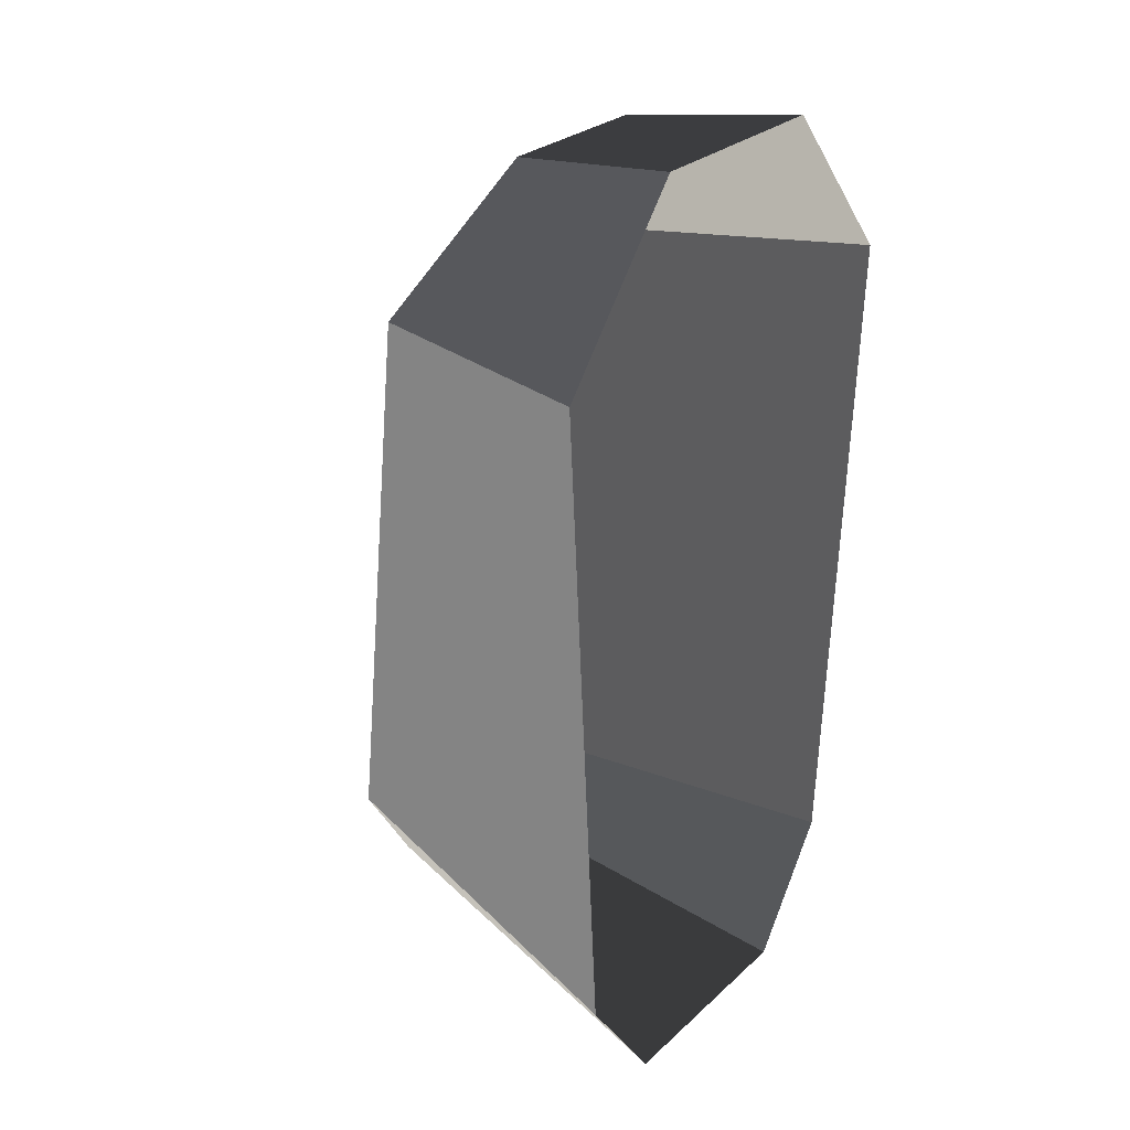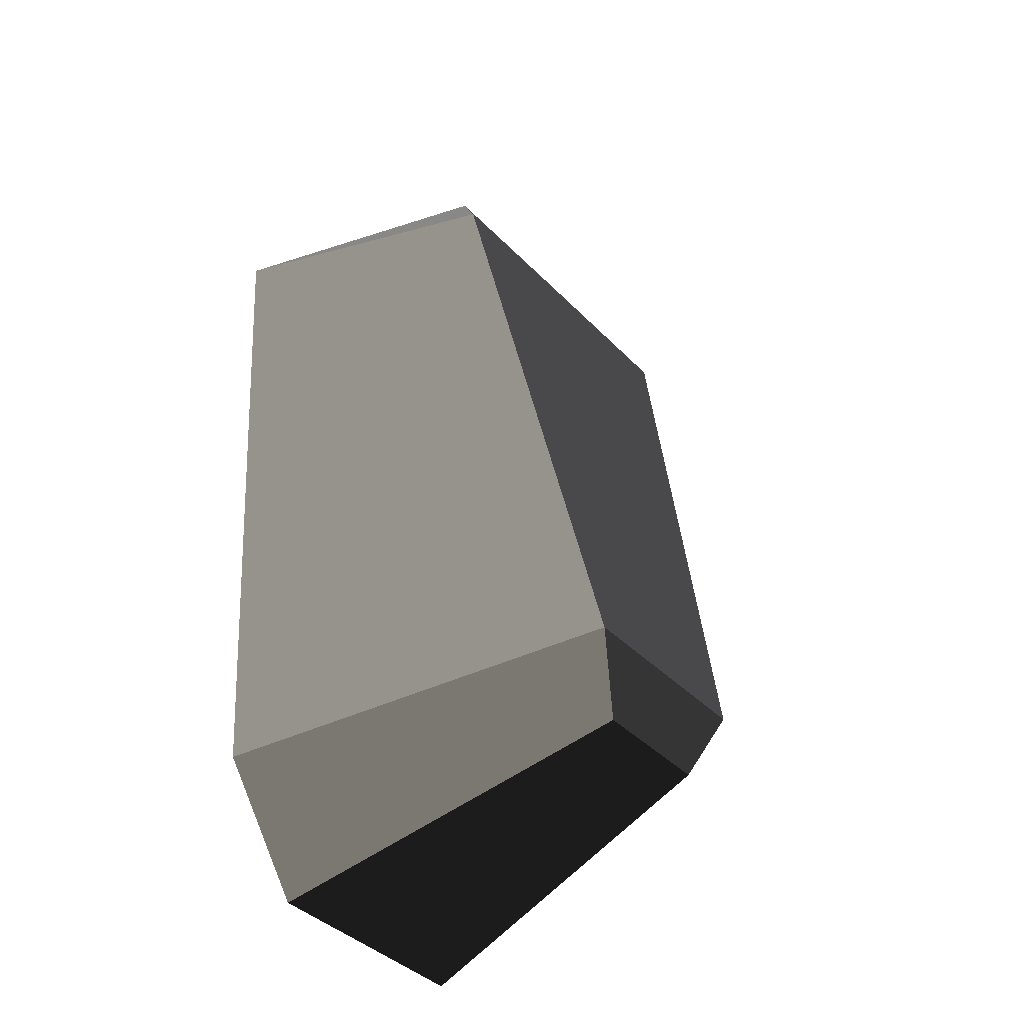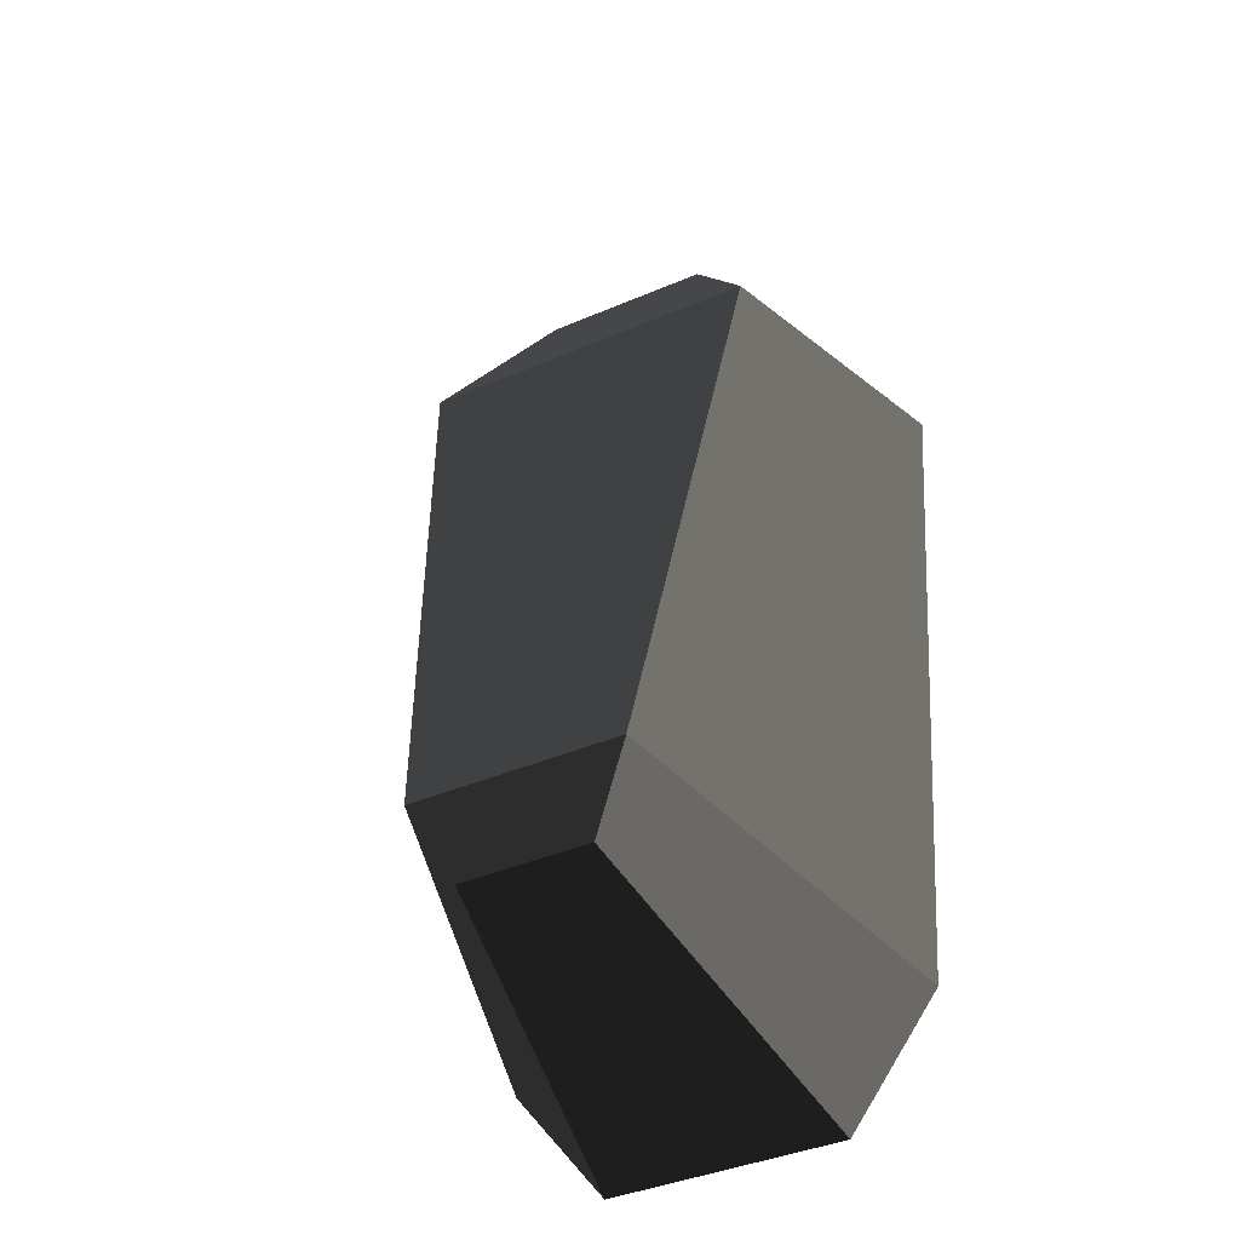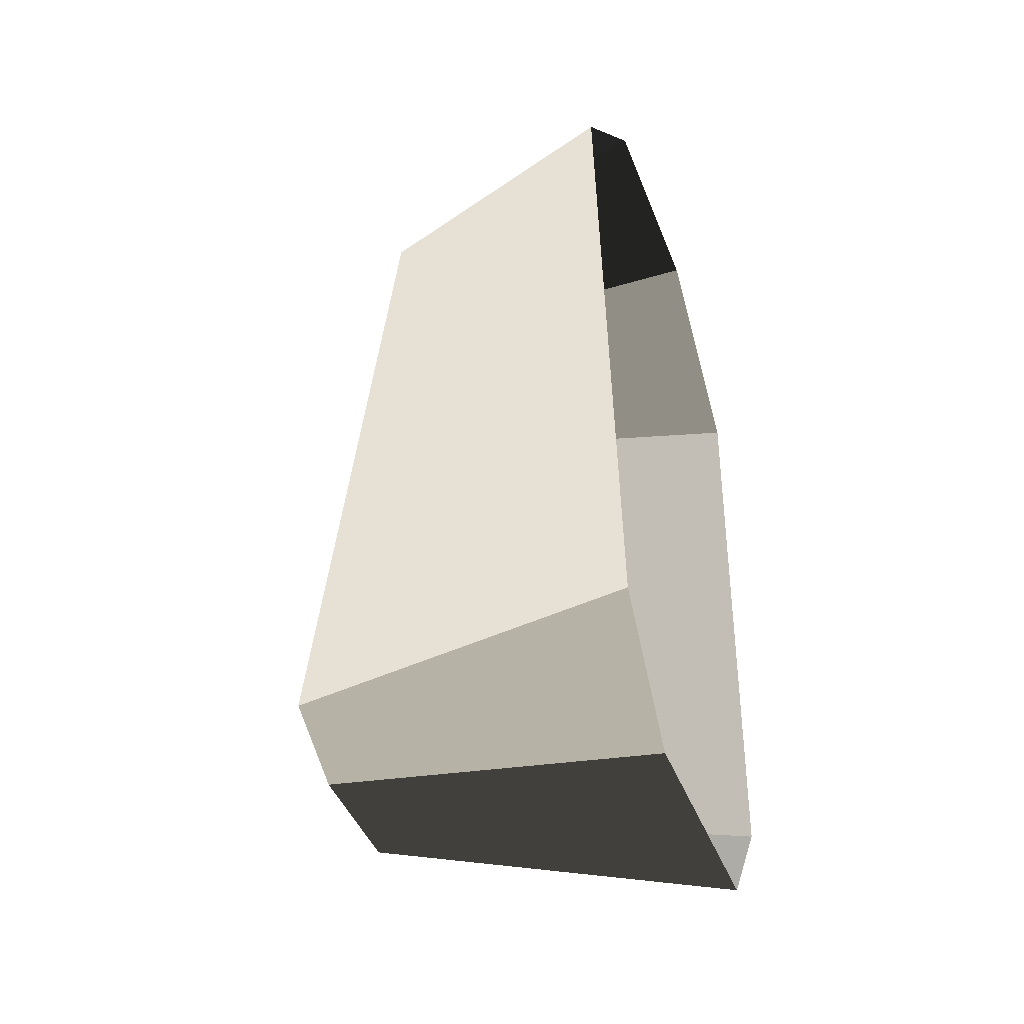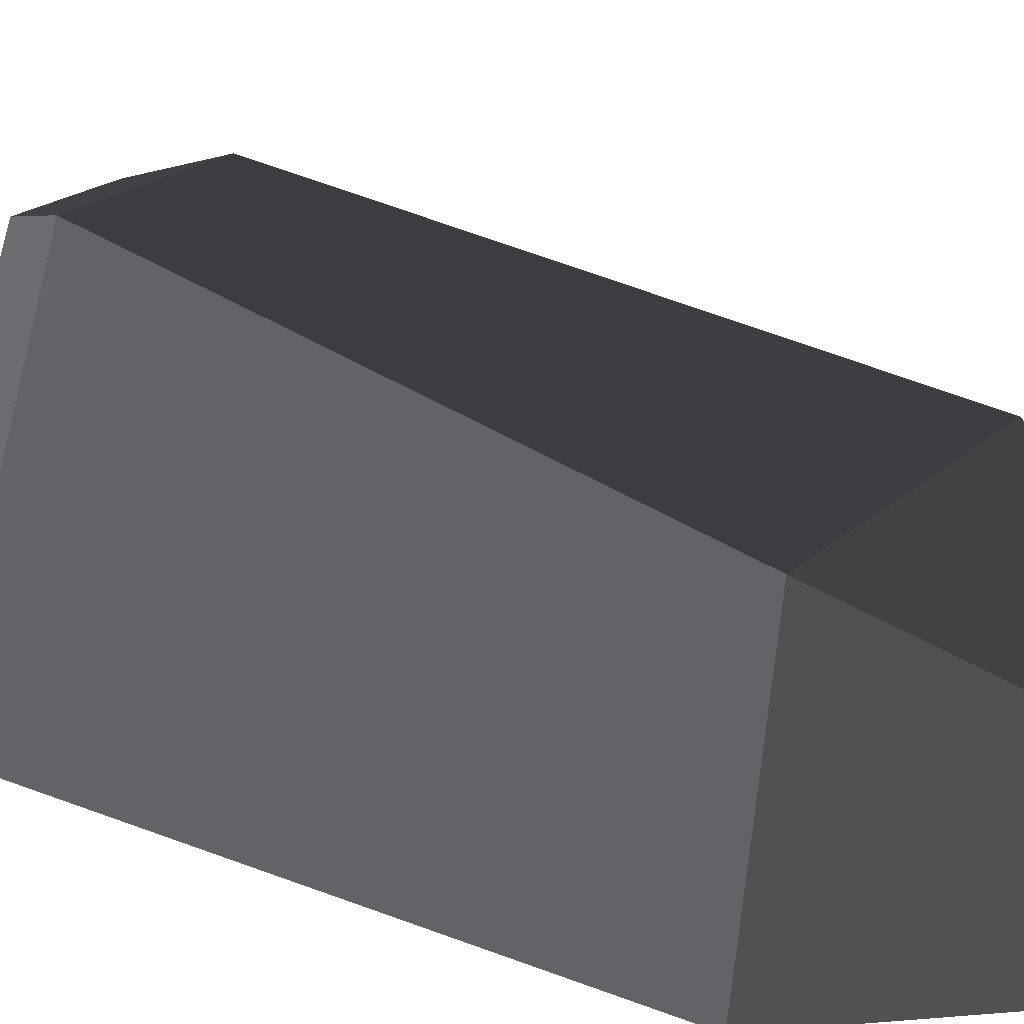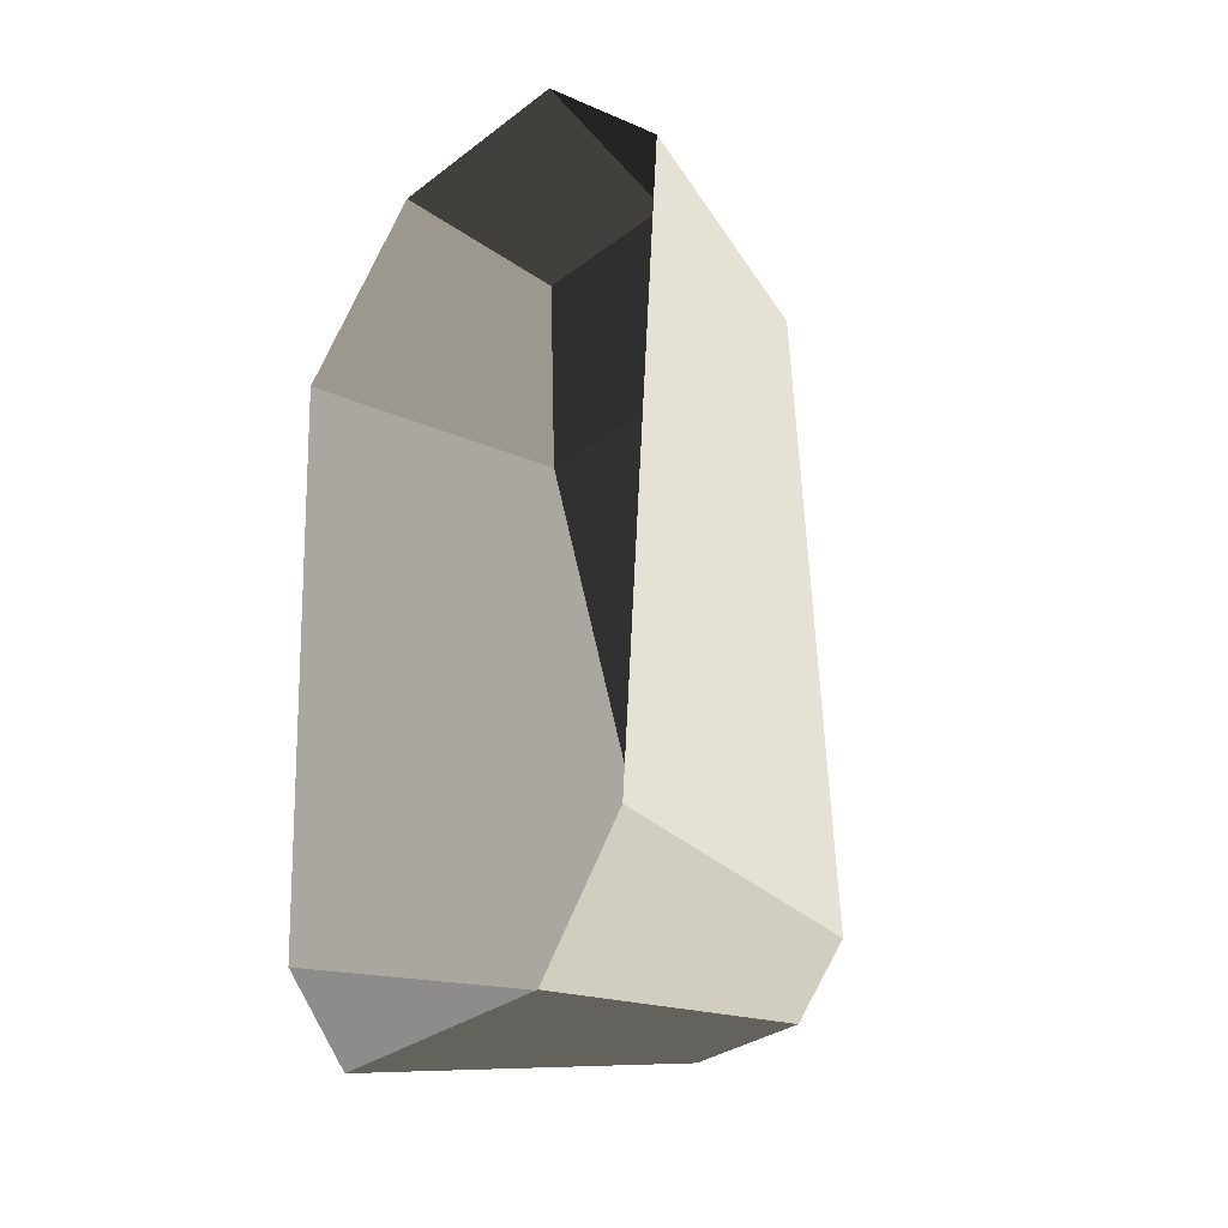
<metadata>
{"format":"obj","ext":"obj","renderer":"f3d","projection":"perspective","resolution":1024,"background":"white","views":[{"elev":27.4,"azim":-53.7,"up":"+Z"},{"elev":-39.7,"azim":128.7,"up":"+Z"},{"elev":-40.7,"azim":-152.4,"up":"+Z"},{"elev":-44.4,"azim":-69.4,"up":"+Z"},{"elev":20.7,"azim":-57.7,"up":"+Y"},{"elev":-32.8,"azim":46.0,"up":"+Z"}]}
</metadata>
<code>
v 0.2341 -0.2246 0.4919
v 0.1921 -0.2247 -0.1141
v 0.1554 0.0189 0.4821
v 0.0917 0.1237 -0.0702
v 0.0563 0.1041 -0.14
v 0.108 -0.2247 -0.2266
v -0.0575 0.1041 -0.14
v -0.1049 -0.2246 -0.2266
v -0.0931 0.1236 -0.0701
v -0.1875 -0.2246 -0.1141
v 0.0563 0.1041 -0.14
v 0.0917 0.1237 -0.0702
v 0.1554 0.0189 0.4821
v -0.1535 0.0189 0.4821
v -0.228 -0.2245 0.4919
v -0.1875 -0.2246 -0.1141
v -0.0754 -0.0596 0.6196
v -0.0977 -0.2245 0.6424
v 0.078 -0.0596 0.6196
v 0.1005 -0.2246 0.6424
v 0.1554 0.0189 0.4821
v 0.2341 -0.2246 0.4919
v -0.0754 -0.0596 0.6196
v -0.1535 0.0189 0.4821
g Group_001
f 1 2 4 3
f 4 2 6 5
f 5 6 8 7
f 7 8 10 9
f 7 9 12 11
f 12 9 14 13
f 14 9 16 15
f 14 15 18 17
f 17 18 20 19
f 19 20 22 21
f 19 21 24 23

</code>
